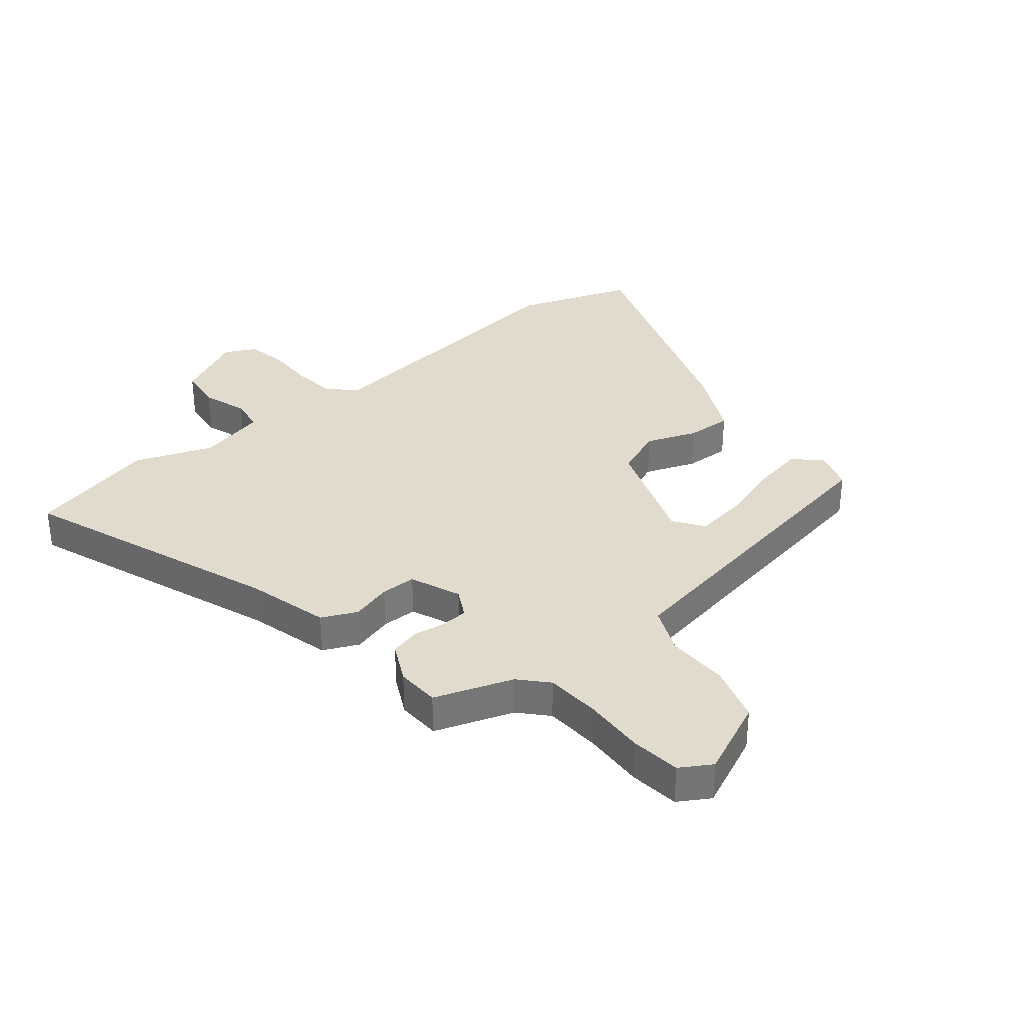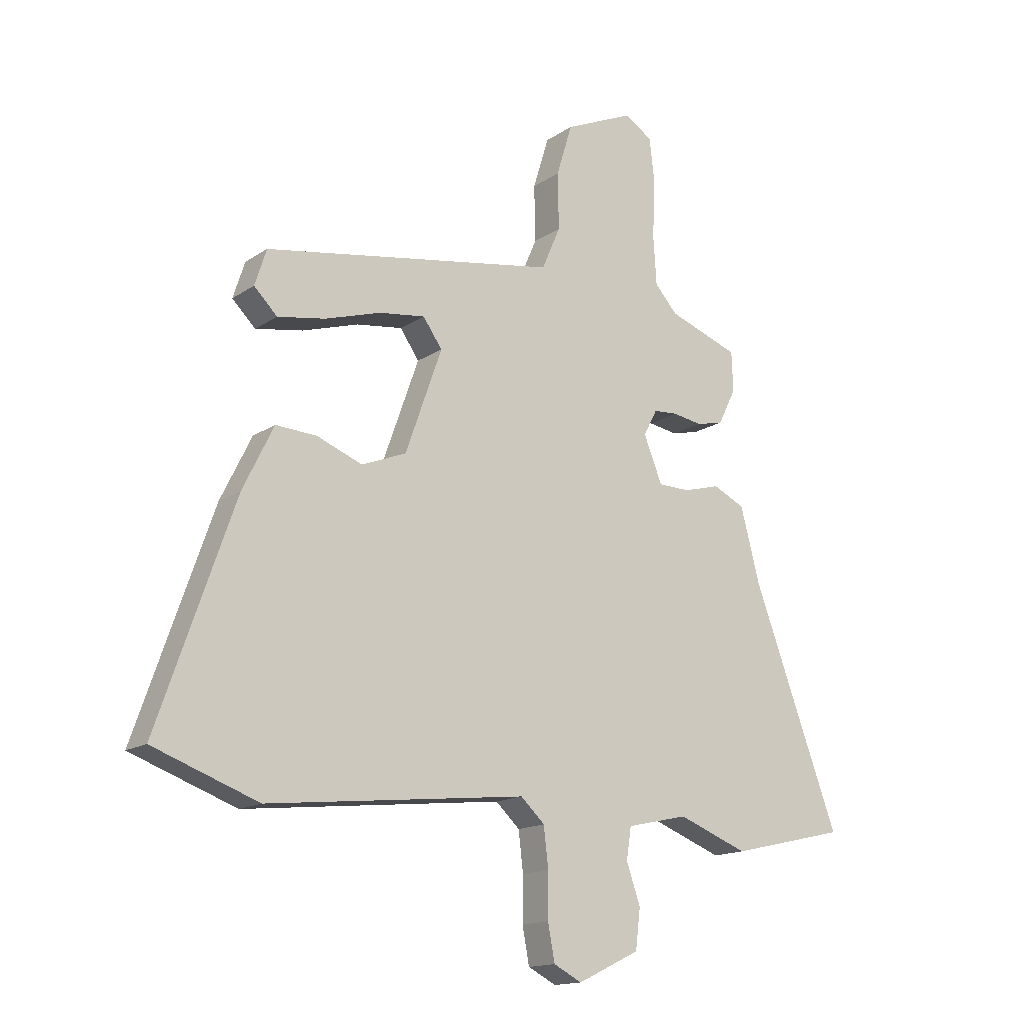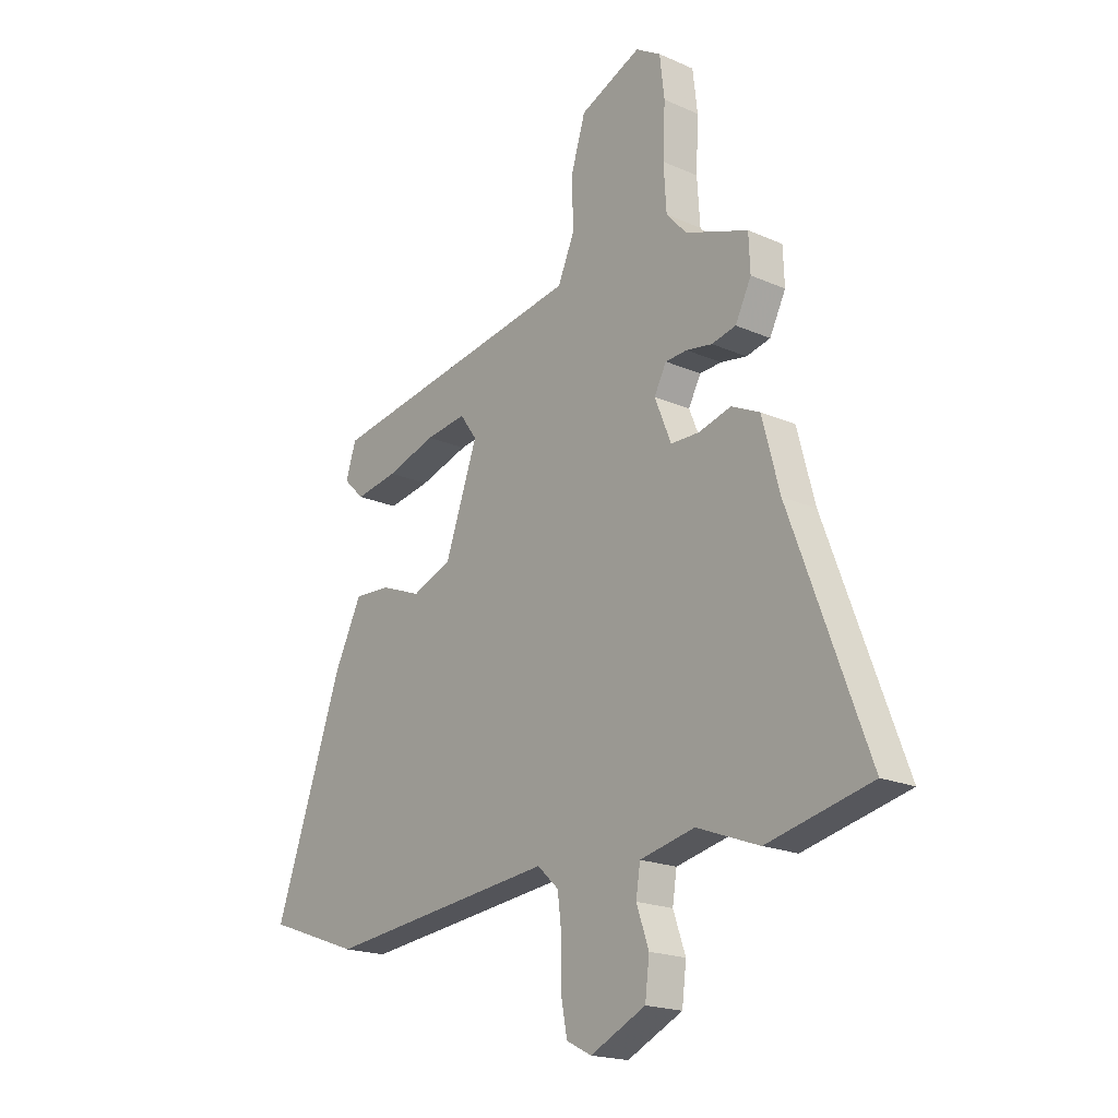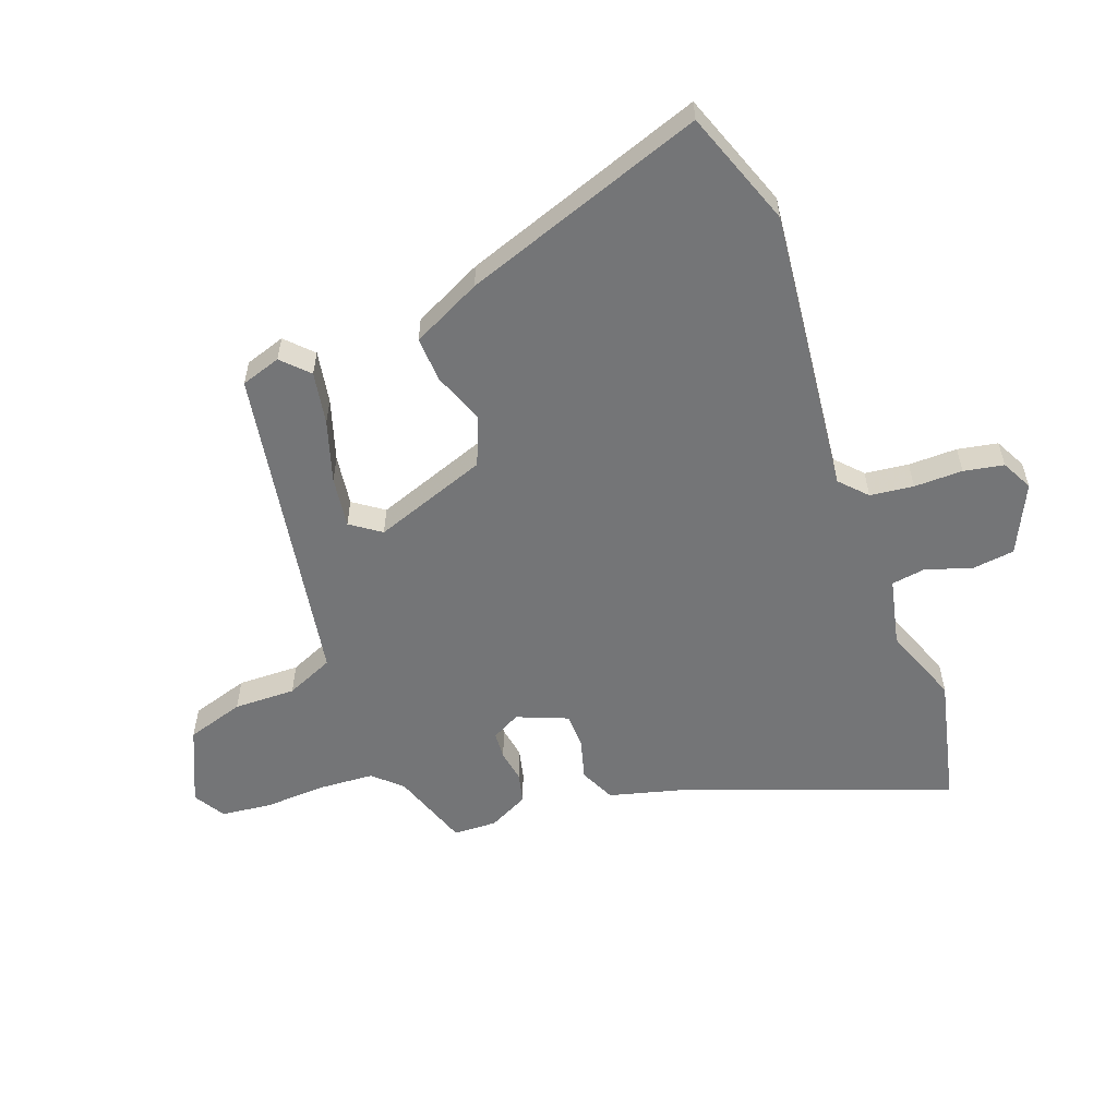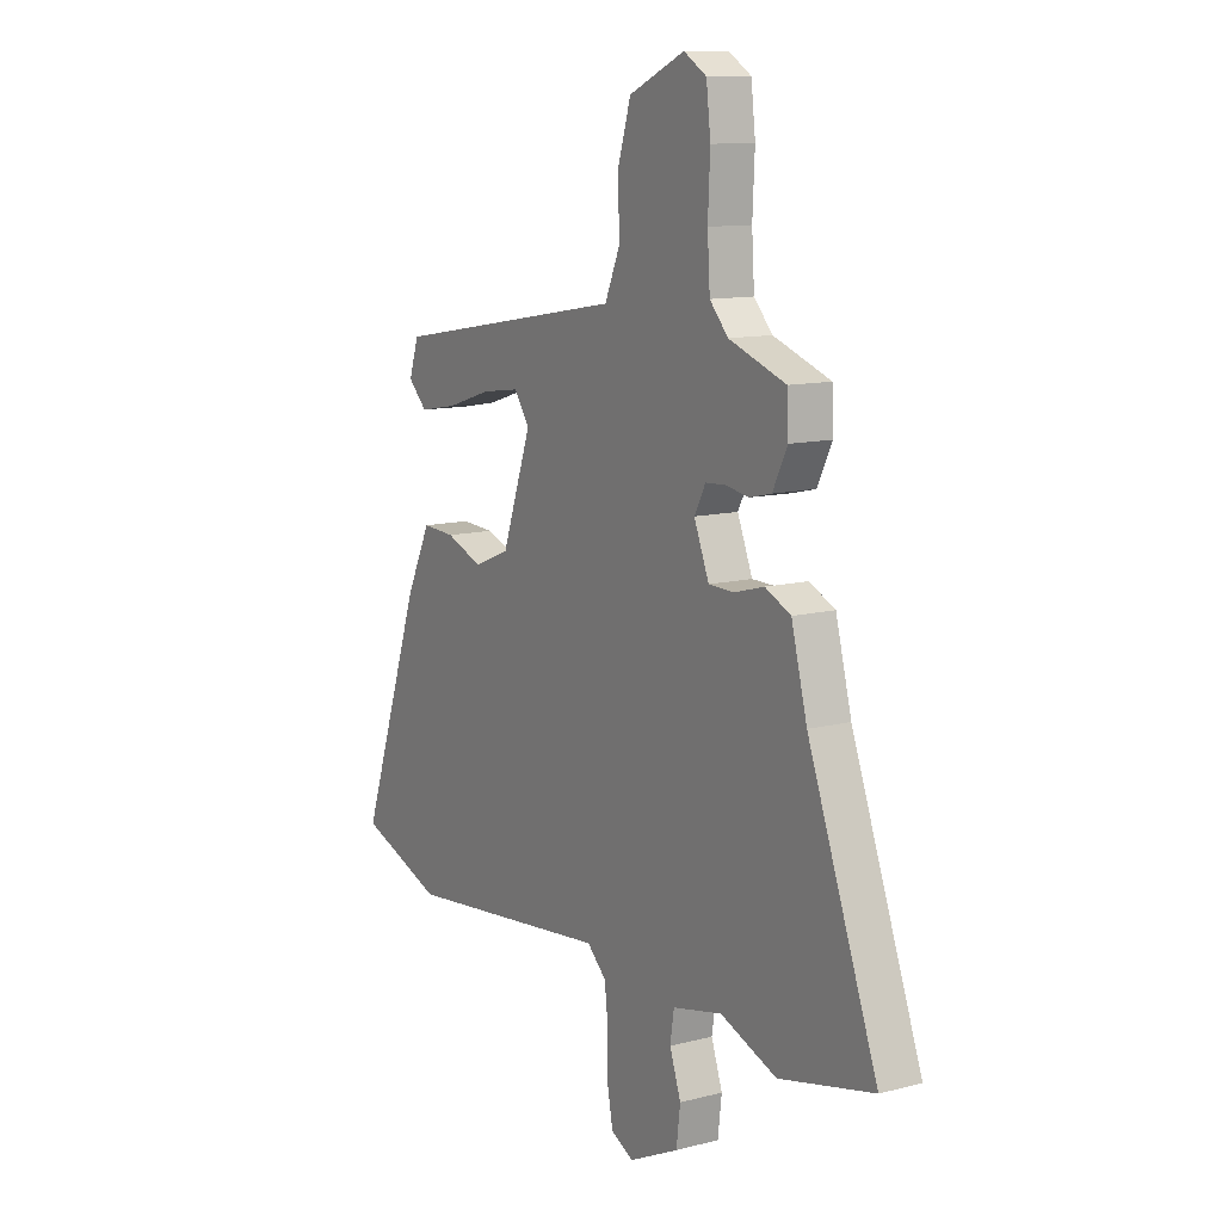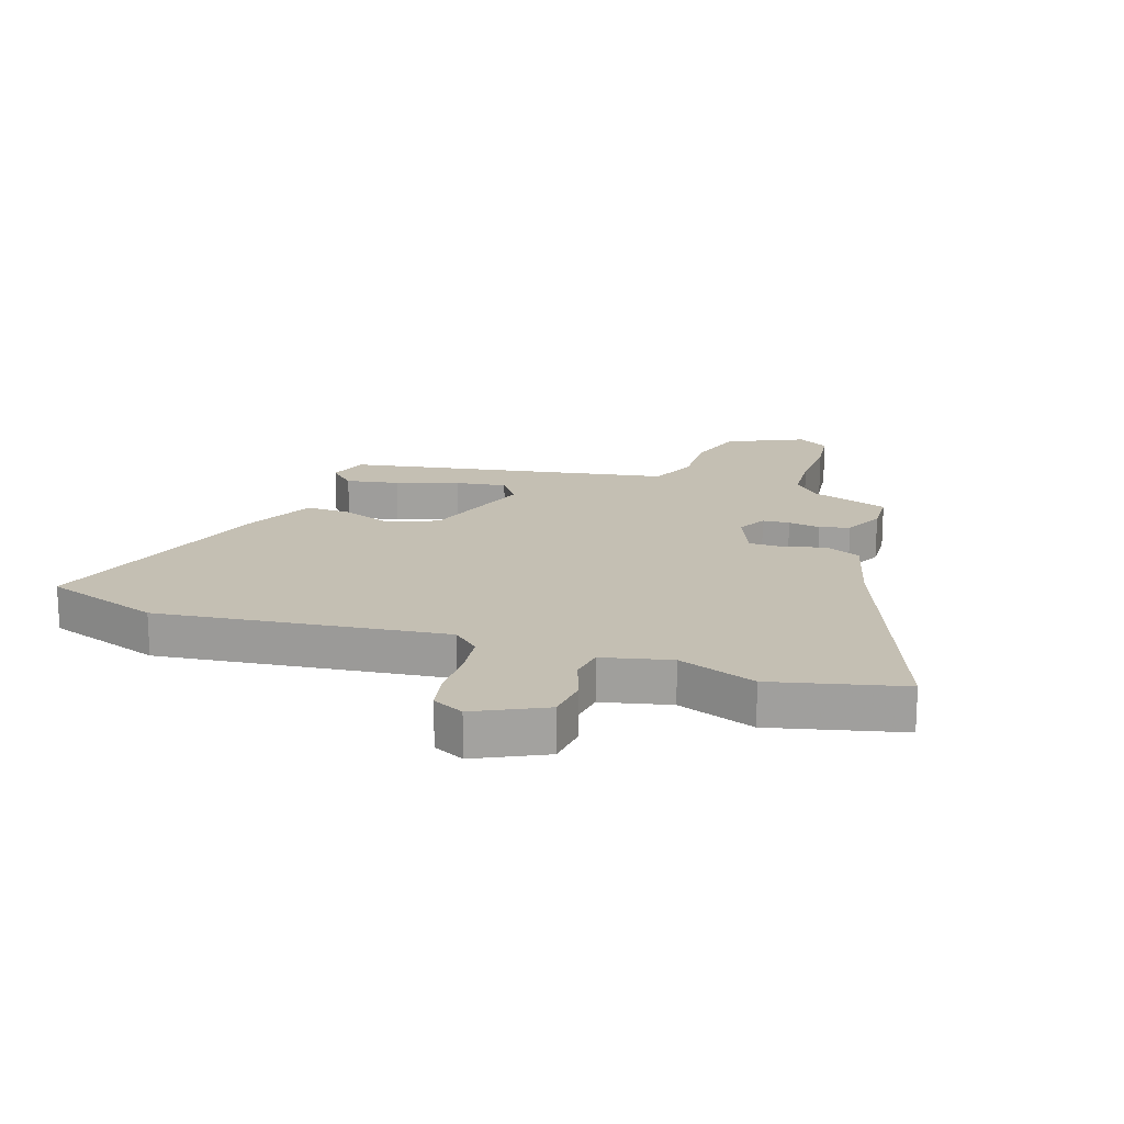
<metadata>
{"format":"obj","ext":"obj","renderer":"f3d","projection":"perspective","resolution":1024,"background":"white","views":[{"elev":33.9,"azim":-39.4,"up":"+Y"},{"elev":-15.4,"azim":144.0,"up":"+Z"},{"elev":-19.3,"azim":-129.8,"up":"+Z"},{"elev":-56.5,"azim":110.3,"up":"+Y"},{"elev":11.5,"azim":-121.9,"up":"+Z"},{"elev":17.8,"azim":-161.9,"up":"+Y"}]}
</metadata>
<code>
v -0.483 0.07 0.415
v -0.35 0.07 0.462
v -0.307 0.07 0.509
v -0.301 0.07 0.602
v -0.306 0.07 0.708
v -0.296 0.07 0.793
v -0.243 0.07 0.825
v -0.113 0.07 0.767
v -0.083 0.07 0.669
v -0.085 0.07 0.564
v -0.05 0.07 0.483
v 0.09 0.07 0.459
v 0.504 0.07 0.388
v 0.526 0.07 0.32
v 0.482 0.07 0.277
v 0.392 0.07 0.293
v 0.287 0.07 0.326
v 0.2 0.07 0.338
v 0.164 0.07 0.287
v 0.233 0.07 0.093
v 0.317 0.07 0.059
v 0.403 0.07 0.092
v 0.48 0.07 0.096
v 0.538 0.07 -0.022
v 0.682 0.07 -0.434
v 0.485 0.07 -0.505
v -0.002 0.07 -0.451
v -0.047 0.07 -0.493
v -0.056 0.07 -0.567
v -0.055 0.07 -0.65
v -0.068 0.07 -0.718
v -0.121 0.07 -0.745
v -0.238 0.07 -0.689
v -0.247 0.07 -0.615
v -0.221 0.07 -0.54
v -0.23 0.07 -0.481
v -0.346 0.07 -0.455
v -0.478 0.07 -0.505
v -0.698 0.07 -0.454
v -0.535 0.07 -0.018
v -0.498 0.07 0.122
v -0.438 0.07 0.15
v -0.369 0.07 0.131
v -0.309 0.07 0.132
v -0.274 0.07 0.218
v -0.3 0.07 0.267
v -0.346 0.07 0.27
v -0.401 0.07 0.261
v -0.452 0.07 0.273
v -0.486 0.07 0.341
v -0.483 0 0.415
v -0.35 0 0.462
v -0.307 0 0.509
v -0.301 0 0.602
v -0.306 0 0.708
v -0.296 0 0.793
v -0.243 0 0.825
v -0.113 0 0.767
v -0.083 0 0.669
v -0.085 0 0.564
v -0.05 0 0.483
v 0.09 0 0.459
v 0.504 0 0.388
v 0.526 0 0.32
v 0.482 0 0.277
v 0.392 0 0.293
v 0.287 0 0.326
v 0.2 0 0.338
v 0.164 0 0.287
v 0.233 0 0.093
v 0.317 0 0.059
v 0.403 0 0.092
v 0.48 0 0.096
v 0.538 0 -0.022
v 0.682 0 -0.434
v 0.485 0 -0.505
v -0.002 0 -0.451
v -0.047 0 -0.493
v -0.056 0 -0.567
v -0.055 0 -0.65
v -0.068 0 -0.718
v -0.121 0 -0.745
v -0.238 0 -0.689
v -0.247 0 -0.615
v -0.221 0 -0.54
v -0.23 0 -0.481
v -0.346 0 -0.455
v -0.478 0 -0.505
v -0.698 0 -0.454
v -0.535 0 -0.018
v -0.498 0 0.122
v -0.438 0 0.15
v -0.369 0 0.131
v -0.309 0 0.132
v -0.274 0 0.218
v -0.3 0 0.267
v -0.346 0 0.27
v -0.401 0 0.261
v -0.452 0 0.273
v -0.486 0 0.341
f 47 48 49 50
f 46 47 50 1
f 40 41 42 43
f 40 43 44
f 37 38 39 40
f 36 37 40 44
f 35 36 44 45
f 33 34 35
f 32 33 35
f 29 30 31 32
f 28 29 32 35
f 27 28 35 45
f 25 26 27 45
f 21 22 23 24
f 21 24 25 45
f 14 15 16 17
f 14 17 18
f 11 12 13 14
f 11 14 18
f 7 8 9 10
f 7 10 11
f 4 5 6 7
f 3 4 7 11
f 2 3 11 18
f 46 1 2 18
f 20 21 45 46
f 19 20 46
f 18 19 46
f 100 99 98 97
f 51 100 97 96
f 93 92 91 90
f 94 93 90
f 90 89 88 87
f 94 90 87 86
f 95 94 86 85
f 85 84 83
f 85 83 82
f 82 81 80 79
f 85 82 79 78
f 95 85 78 77
f 95 77 76 75
f 74 73 72 71
f 95 75 74 71
f 67 66 65 64
f 68 67 64
f 64 63 62 61
f 68 64 61
f 60 59 58 57
f 61 60 57
f 57 56 55 54
f 61 57 54 53
f 68 61 53 52
f 68 52 51 96
f 96 95 71 70
f 96 70 69
f 96 69 68
f 1 51 52 2
f 2 52 53 3
f 3 53 54 4
f 4 54 55 5
f 5 55 56 6
f 6 56 57 7
f 7 57 58 8
f 8 58 59 9
f 9 59 60 10
f 10 60 61 11
f 11 61 62 12
f 12 62 63 13
f 13 63 64 14
f 14 64 65 15
f 15 65 66 16
f 16 66 67 17
f 17 67 68 18
f 18 68 69 19
f 19 69 70 20
f 20 70 71 21
f 21 71 72 22
f 22 72 73 23
f 23 73 74 24
f 24 74 75 25
f 25 75 76 26
f 26 76 77 27
f 27 77 78 28
f 28 78 79 29
f 29 79 80 30
f 30 80 81 31
f 31 81 82 32
f 32 82 83 33
f 33 83 84 34
f 34 84 85 35
f 35 85 86 36
f 36 86 87 37
f 37 87 88 38
f 38 88 89 39
f 39 89 90 40
f 40 90 91 41
f 41 91 92 42
f 42 92 93 43
f 43 93 94 44
f 44 94 95 45
f 45 95 96 46
f 46 96 97 47
f 47 97 98 48
f 48 98 99 49
f 49 99 100 50
f 50 100 51 1

</code>
